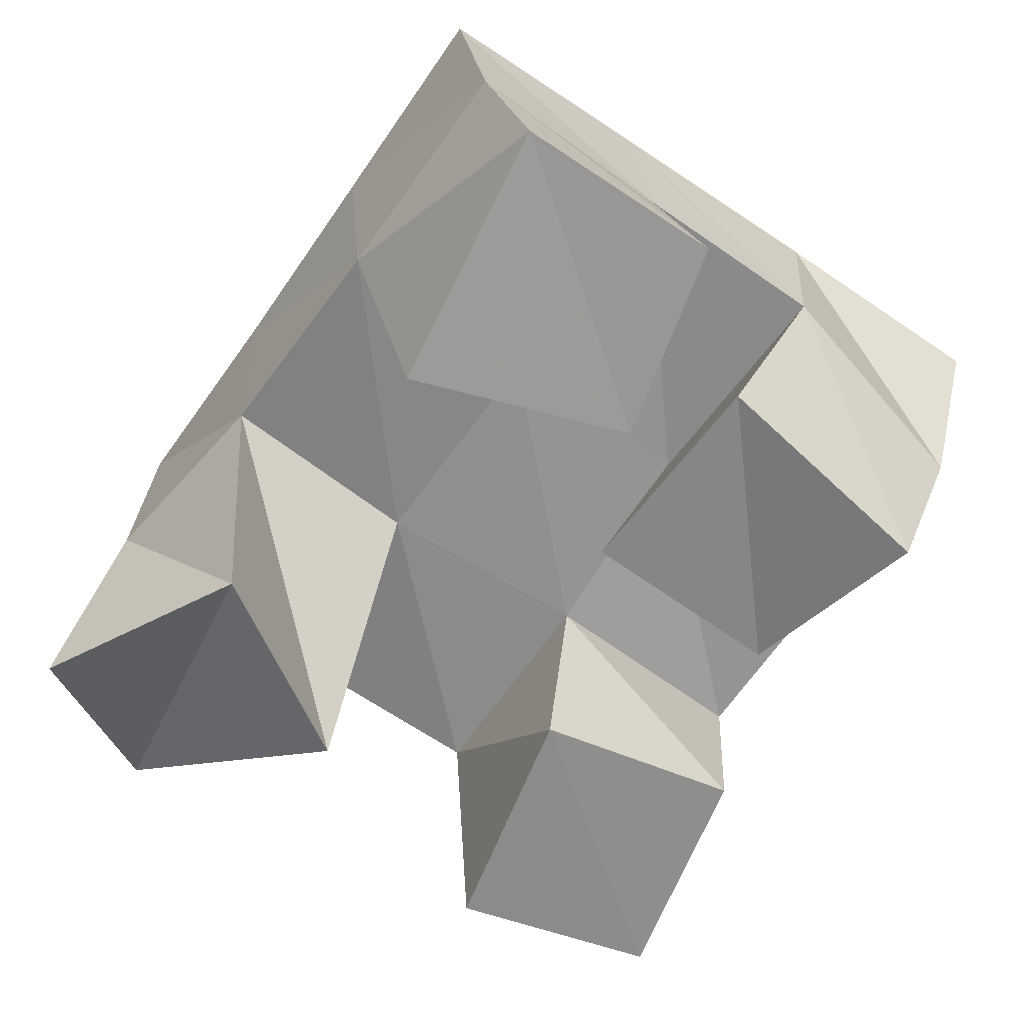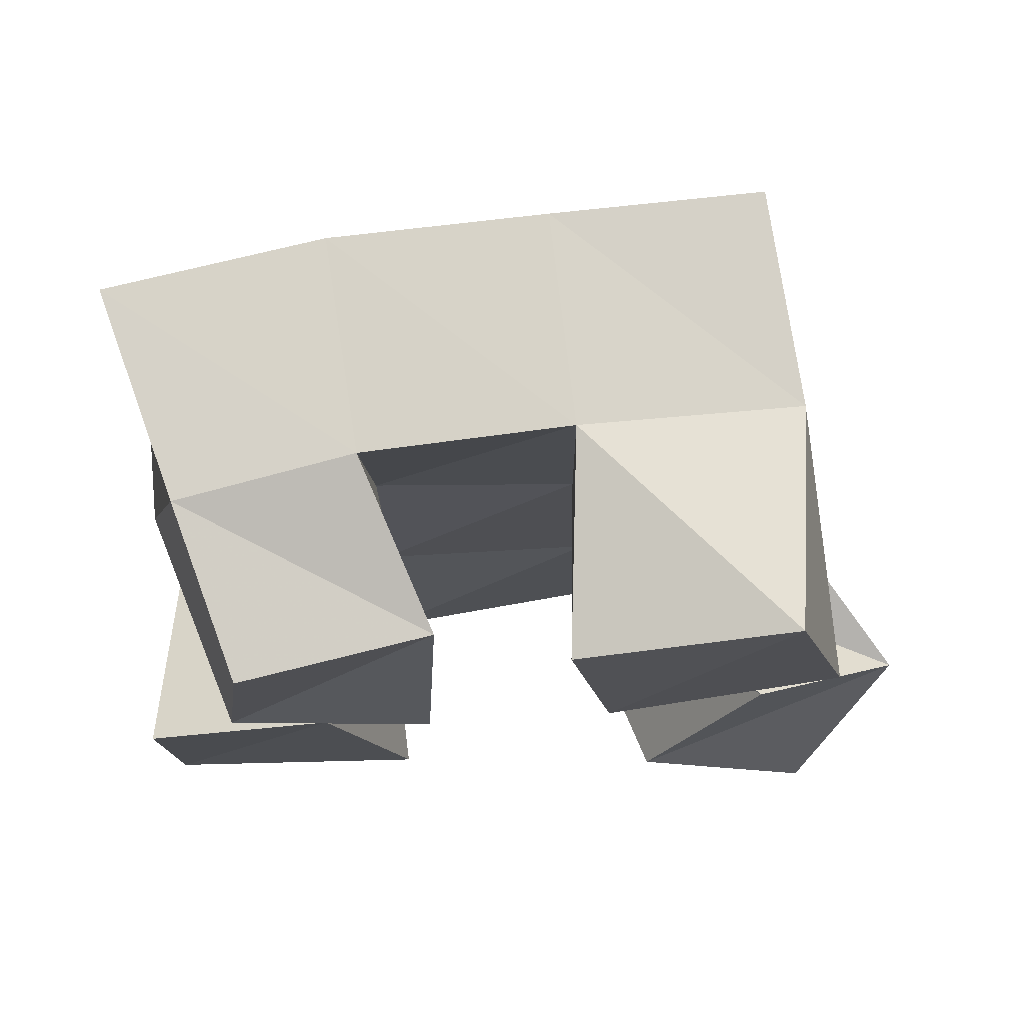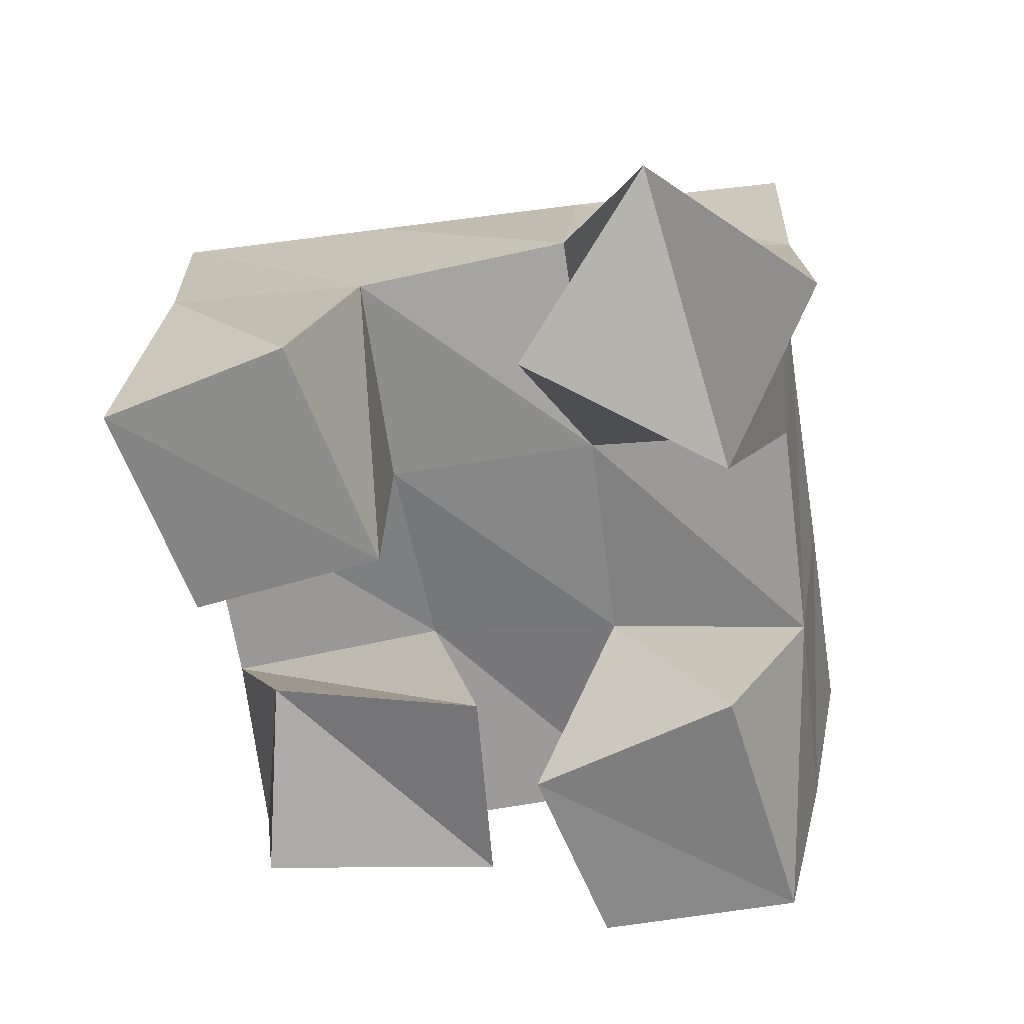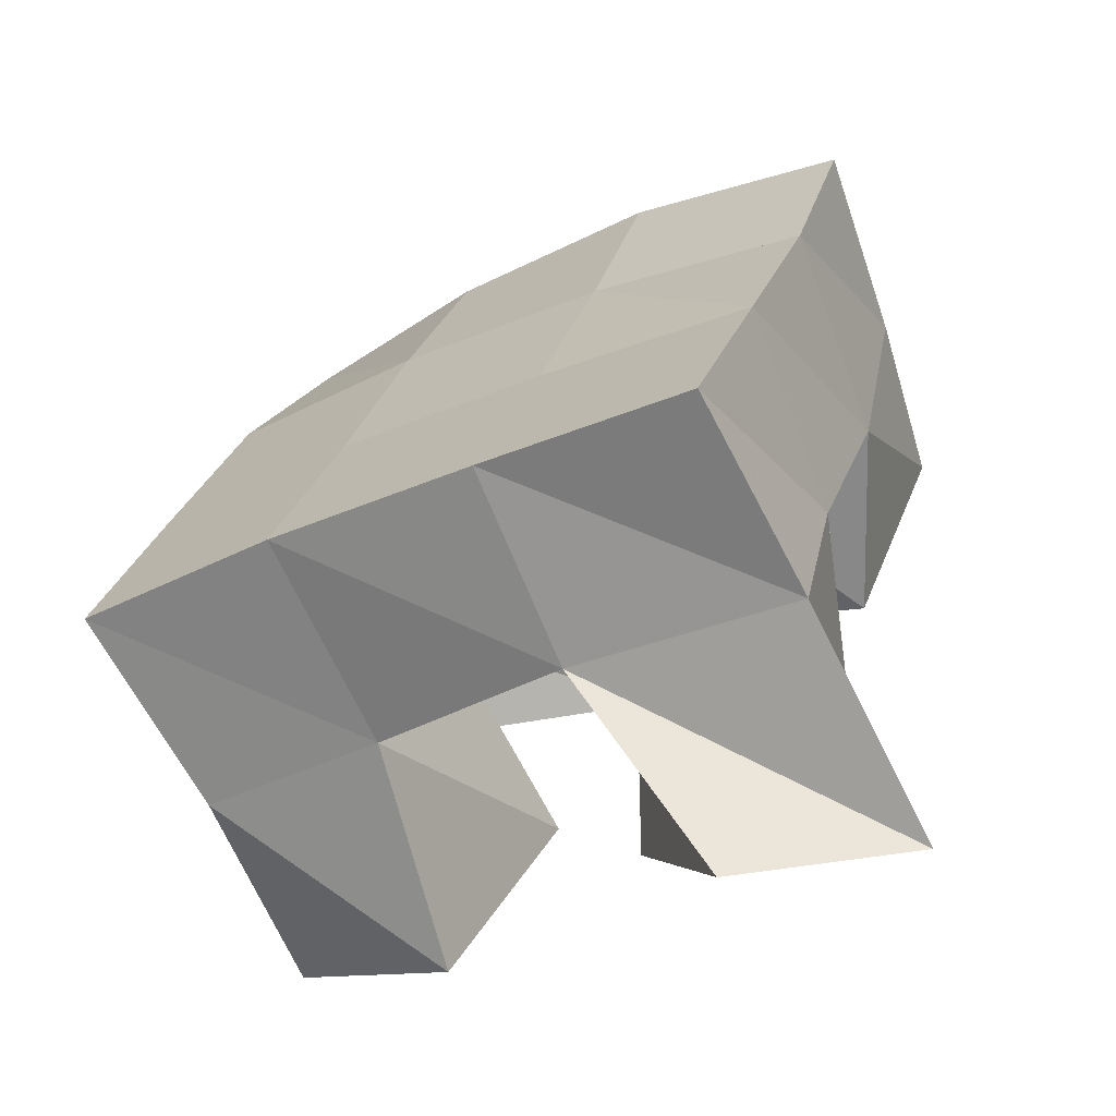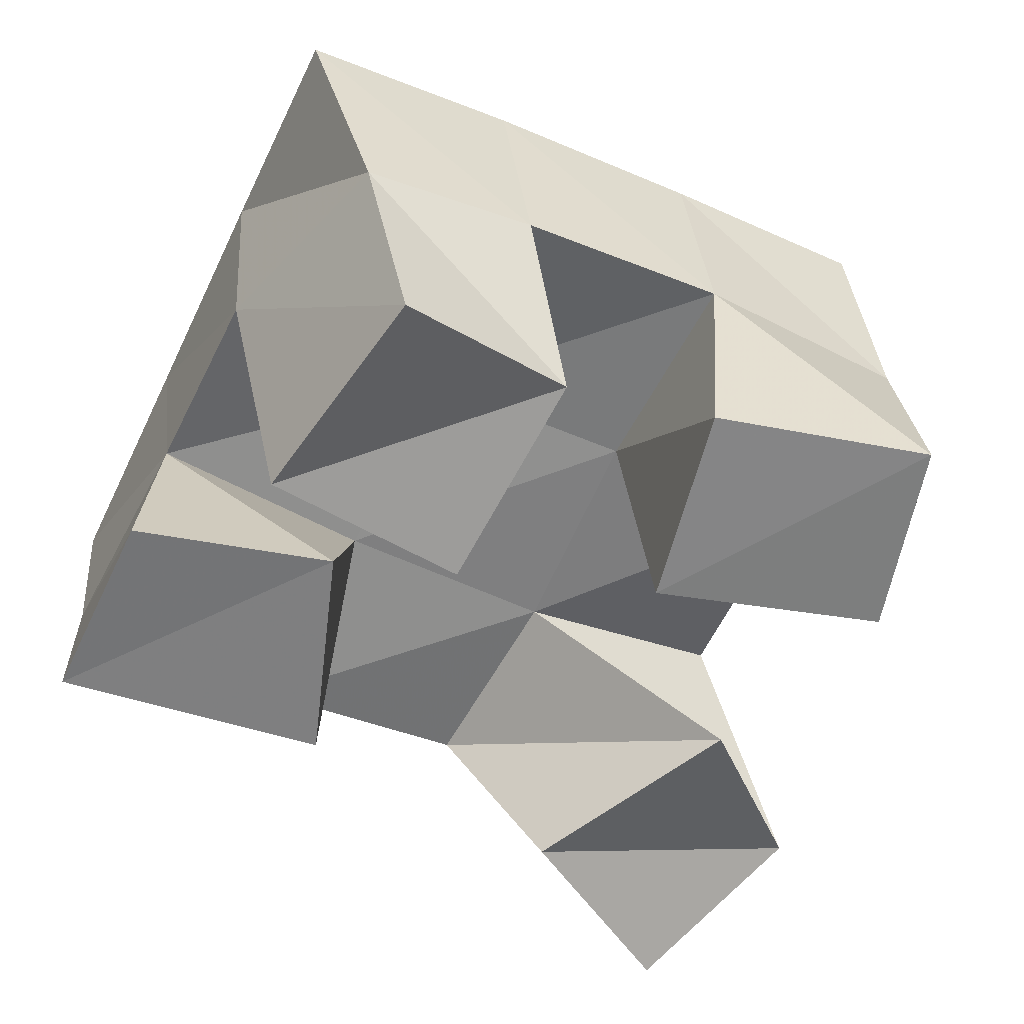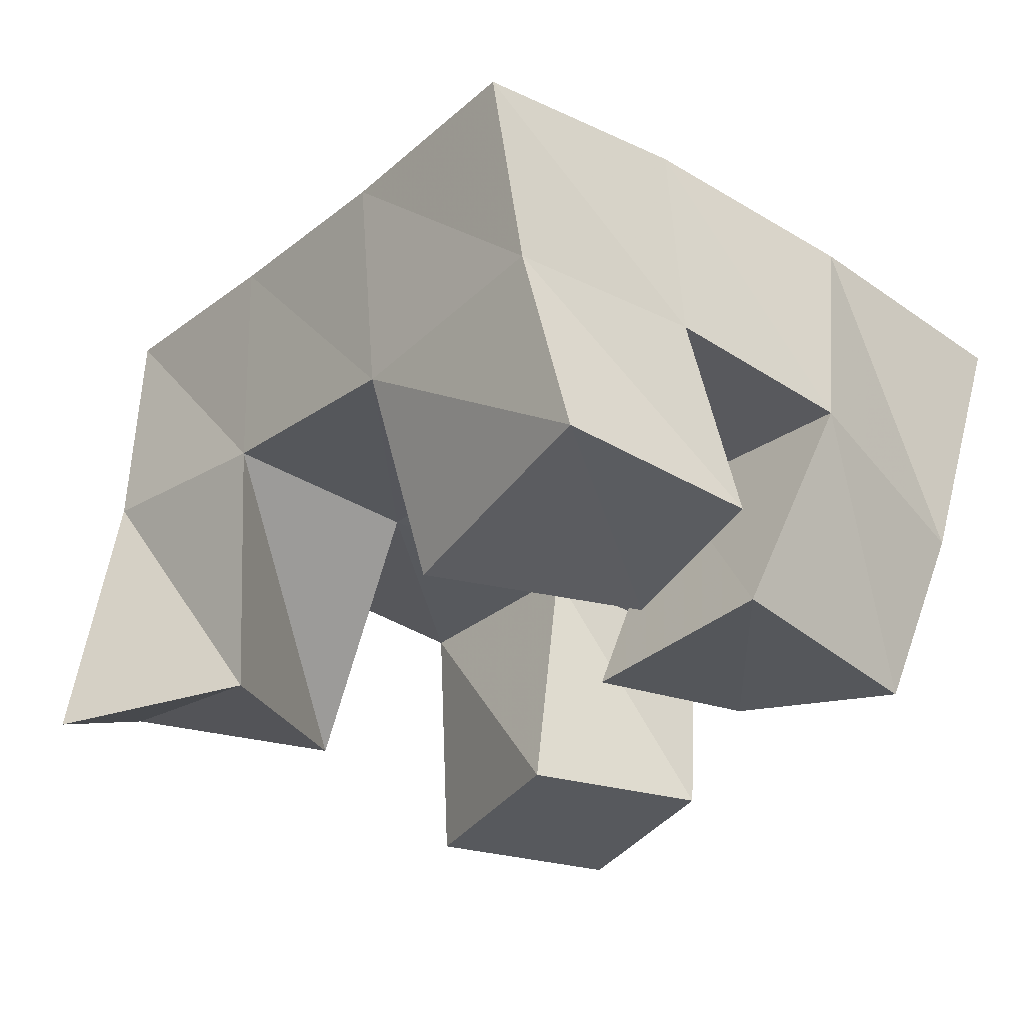
<metadata>
{"format":"obj","ext":"obj","renderer":"f3d","projection":"perspective","resolution":1024,"background":"white","views":[{"elev":-70.8,"azim":-48.9,"up":"+Y"},{"elev":-14.1,"azim":77.0,"up":"+Y"},{"elev":-60.4,"azim":174.4,"up":"+Y"},{"elev":-63.8,"azim":-150.0,"up":"+Z"},{"elev":-57.2,"azim":49.4,"up":"+Y"},{"elev":-36.3,"azim":-53.2,"up":"+Y"}]}
</metadata>
<code>
v 1.409 0.1 0.358
v 1.407 0.1562 0.3731
v 1.447 0.1243 0.3444
v 1.46 0.1633 0.3808
v 1.422 0.1 0.4045
v 1.401 0.1496 0.4195
v 1.47 0.1108 0.3886
v 1.448 0.1521 0.4289
v 1.472 0.1 0.4735
v 1.482 0.1562 0.4893
v 1.52 0.1125 0.4821
v 1.531 0.1503 0.502
v 1.463 0.1 0.5205
v 1.47 0.1478 0.5411
v 1.518 0.1 0.5262
v 1.521 0.1394 0.5416
v 1.412 0.1 0.4675
v 1.39 0.1405 0.4691
v 1.455 0.1022 0.4964
v 1.436 0.1492 0.4788
v 1.388 0.1 0.5244
v 1.378 0.1416 0.5197
v 1.433 0.1 0.5369
v 1.426 0.1497 0.5296
v 1.522 0.1061 0.3873
v 1.508 0.1604 0.3956
v 1.561 0.1085 0.4098
v 1.552 0.1614 0.4047
v 1.497 0.1 0.4356
v 1.496 0.1557 0.4438
v 1.538 0.1045 0.4553
v 1.543 0.1562 0.4551
v 1.405 0.2059 0.377
v 1.455 0.2091 0.3892
v 1.393 0.198 0.4246
v 1.443 0.2029 0.4359
v 1.381 0.1909 0.4708
v 1.431 0.1985 0.4832
v 1.369 0.1874 0.5184
v 1.419 0.1955 0.5311
v 1.504 0.2114 0.4018
v 1.493 0.2059 0.4483
v 1.481 0.2014 0.4964
v 1.47 0.1948 0.5453
v 1.553 0.2111 0.4133
v 1.542 0.2058 0.4609
v 1.53 0.2003 0.5098
v 1.519 0.188 0.559
f 1 2 4
f 3 1 4
f 2 6 8
f 4 2 8
f 6 5 7
f 8 6 7
f 5 1 3
f 7 5 3
f 8 7 3
f 4 8 3
f 2 1 5
f 6 2 5
f 9 10 12
f 11 9 12
f 10 14 16
f 12 10 16
f 14 13 15
f 16 14 15
f 13 9 11
f 15 13 11
f 16 15 11
f 12 16 11
f 10 9 13
f 14 10 13
f 17 18 20
f 19 17 20
f 18 22 24
f 20 18 24
f 22 21 23
f 24 22 23
f 21 17 19
f 23 21 19
f 24 23 19
f 20 24 19
f 18 17 21
f 22 18 21
f 25 26 28
f 27 25 28
f 26 30 32
f 28 26 32
f 30 29 31
f 32 30 31
f 29 25 27
f 31 29 27
f 32 31 27
f 28 32 27
f 26 25 29
f 30 26 29
f 2 33 34
f 4 2 34
f 33 35 36
f 34 33 36
f 35 6 8
f 36 35 8
f 6 2 4
f 8 6 4
f 36 8 4
f 34 36 4
f 33 2 6
f 35 33 6
f 6 35 36
f 8 6 36
f 35 37 38
f 36 35 38
f 37 18 20
f 38 37 20
f 18 6 8
f 20 18 8
f 38 20 8
f 36 38 8
f 35 6 18
f 37 35 18
f 18 37 38
f 20 18 38
f 37 39 40
f 38 37 40
f 39 22 24
f 40 39 24
f 22 18 20
f 24 22 20
f 40 24 20
f 38 40 20
f 37 18 22
f 39 37 22
f 4 34 41
f 26 4 41
f 34 36 42
f 41 34 42
f 36 8 30
f 42 36 30
f 8 4 26
f 30 8 26
f 42 30 26
f 41 42 26
f 34 4 8
f 36 34 8
f 8 36 42
f 30 8 42
f 36 38 43
f 42 36 43
f 38 20 10
f 43 38 10
f 20 8 30
f 10 20 30
f 43 10 30
f 42 43 30
f 36 8 20
f 38 36 20
f 20 38 43
f 10 20 43
f 38 40 44
f 43 38 44
f 40 24 14
f 44 40 14
f 24 20 10
f 14 24 10
f 44 14 10
f 43 44 10
f 38 20 24
f 40 38 24
f 26 41 45
f 28 26 45
f 41 42 46
f 45 41 46
f 42 30 32
f 46 42 32
f 30 26 28
f 32 30 28
f 46 32 28
f 45 46 28
f 41 26 30
f 42 41 30
f 30 42 46
f 32 30 46
f 42 43 47
f 46 42 47
f 43 10 12
f 47 43 12
f 10 30 32
f 12 10 32
f 47 12 32
f 46 47 32
f 42 30 10
f 43 42 10
f 10 43 47
f 12 10 47
f 43 44 48
f 47 43 48
f 44 14 16
f 48 44 16
f 14 10 12
f 16 14 12
f 48 16 12
f 47 48 12
f 43 10 14
f 44 43 14

</code>
